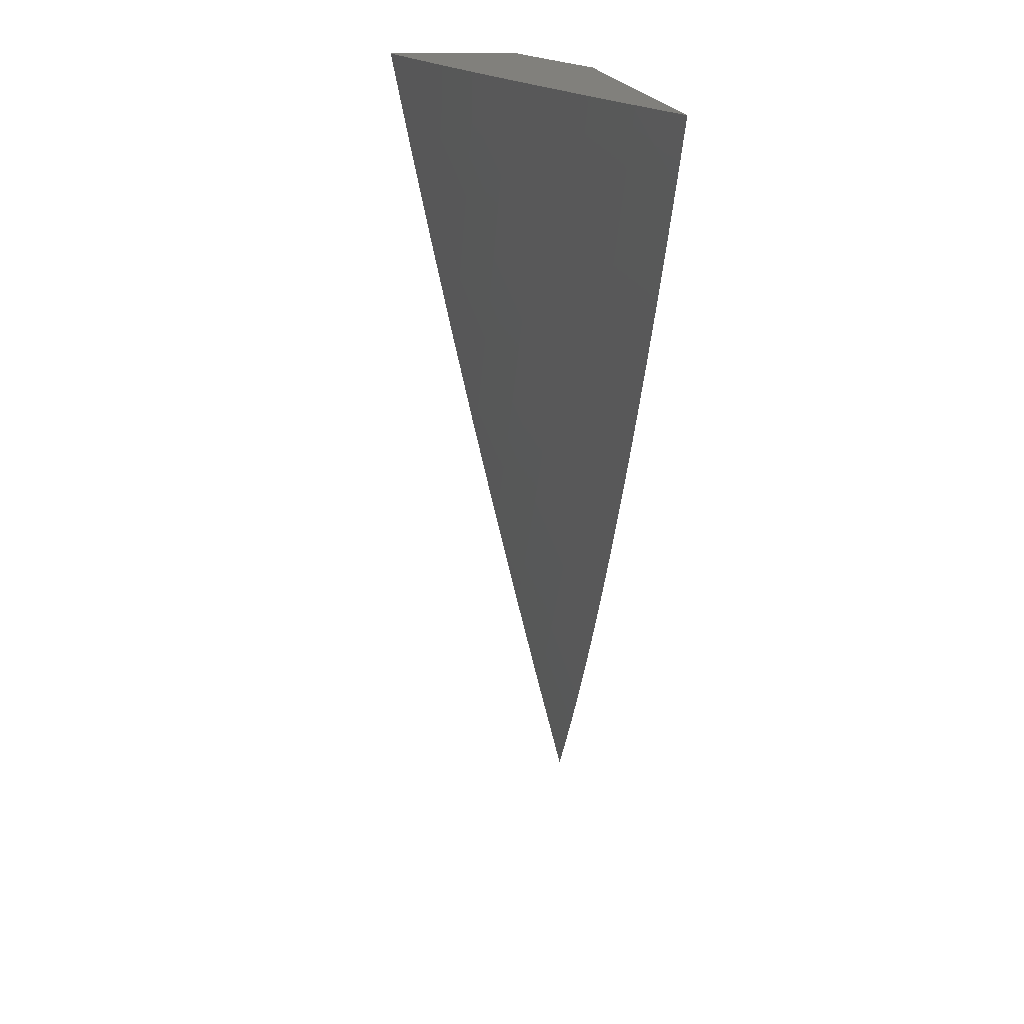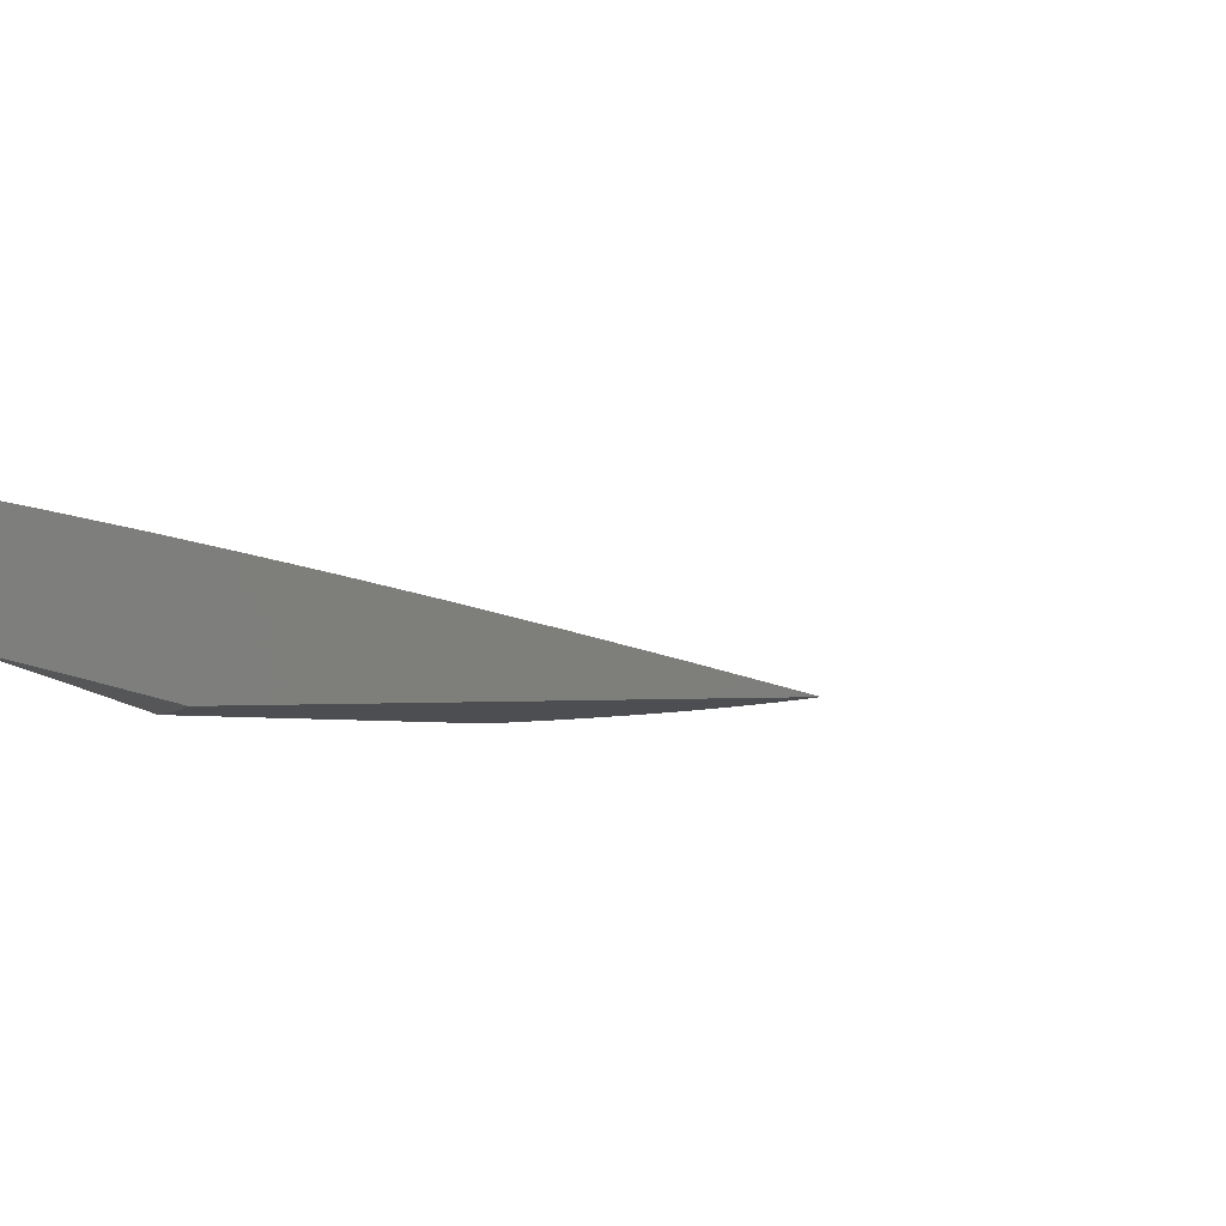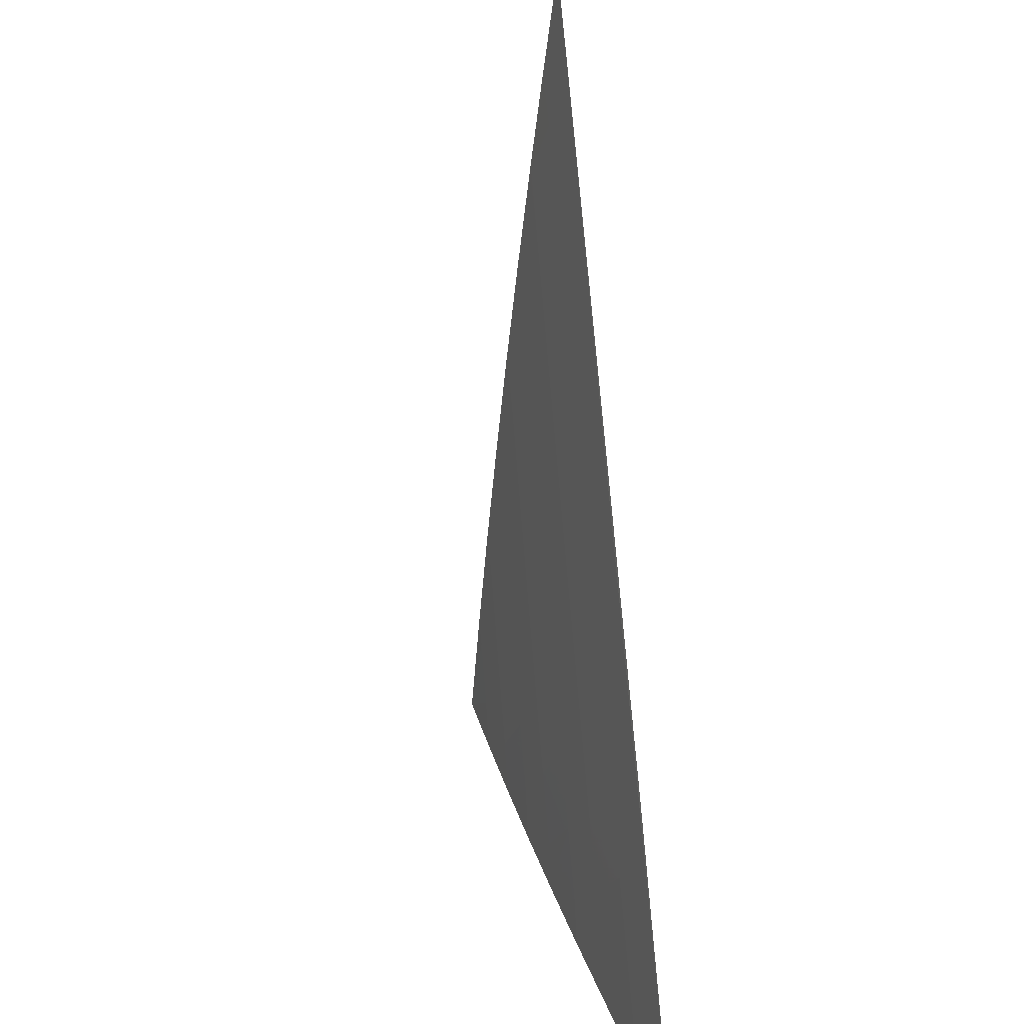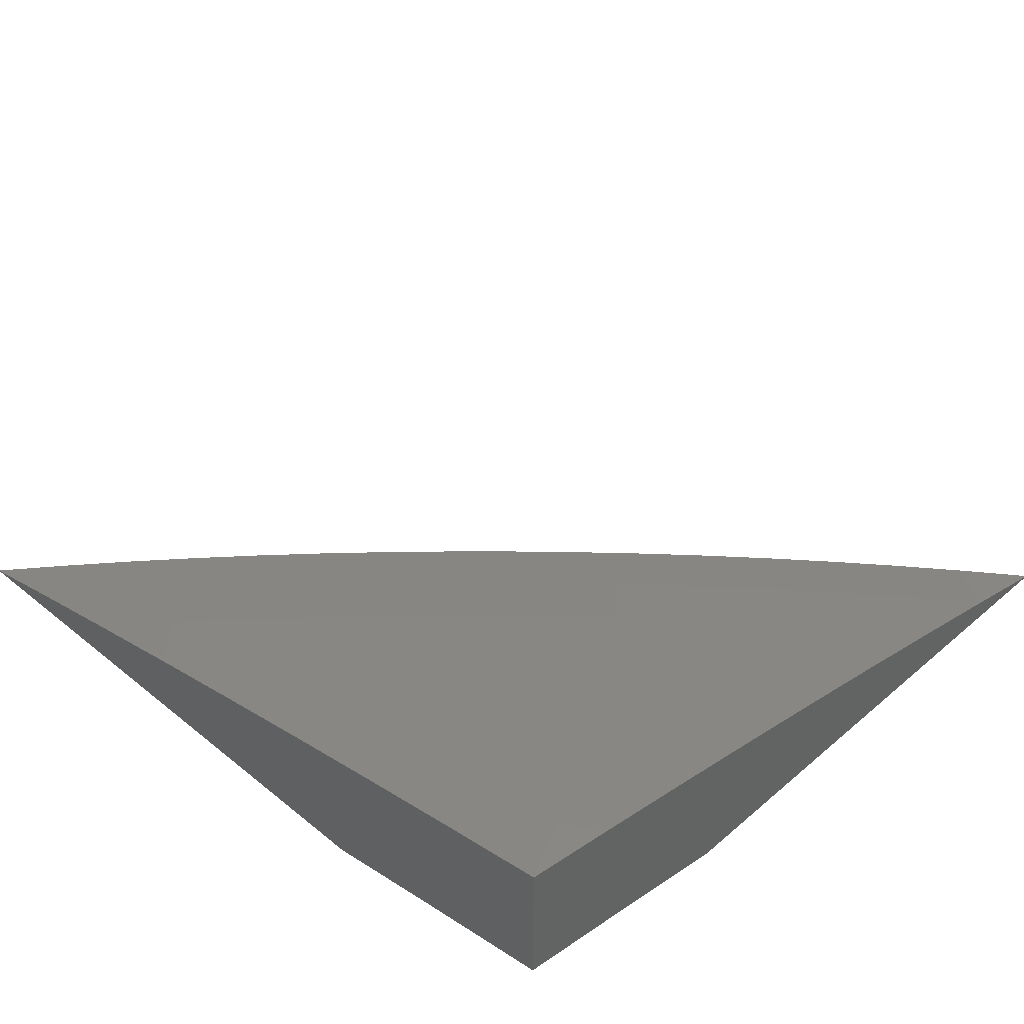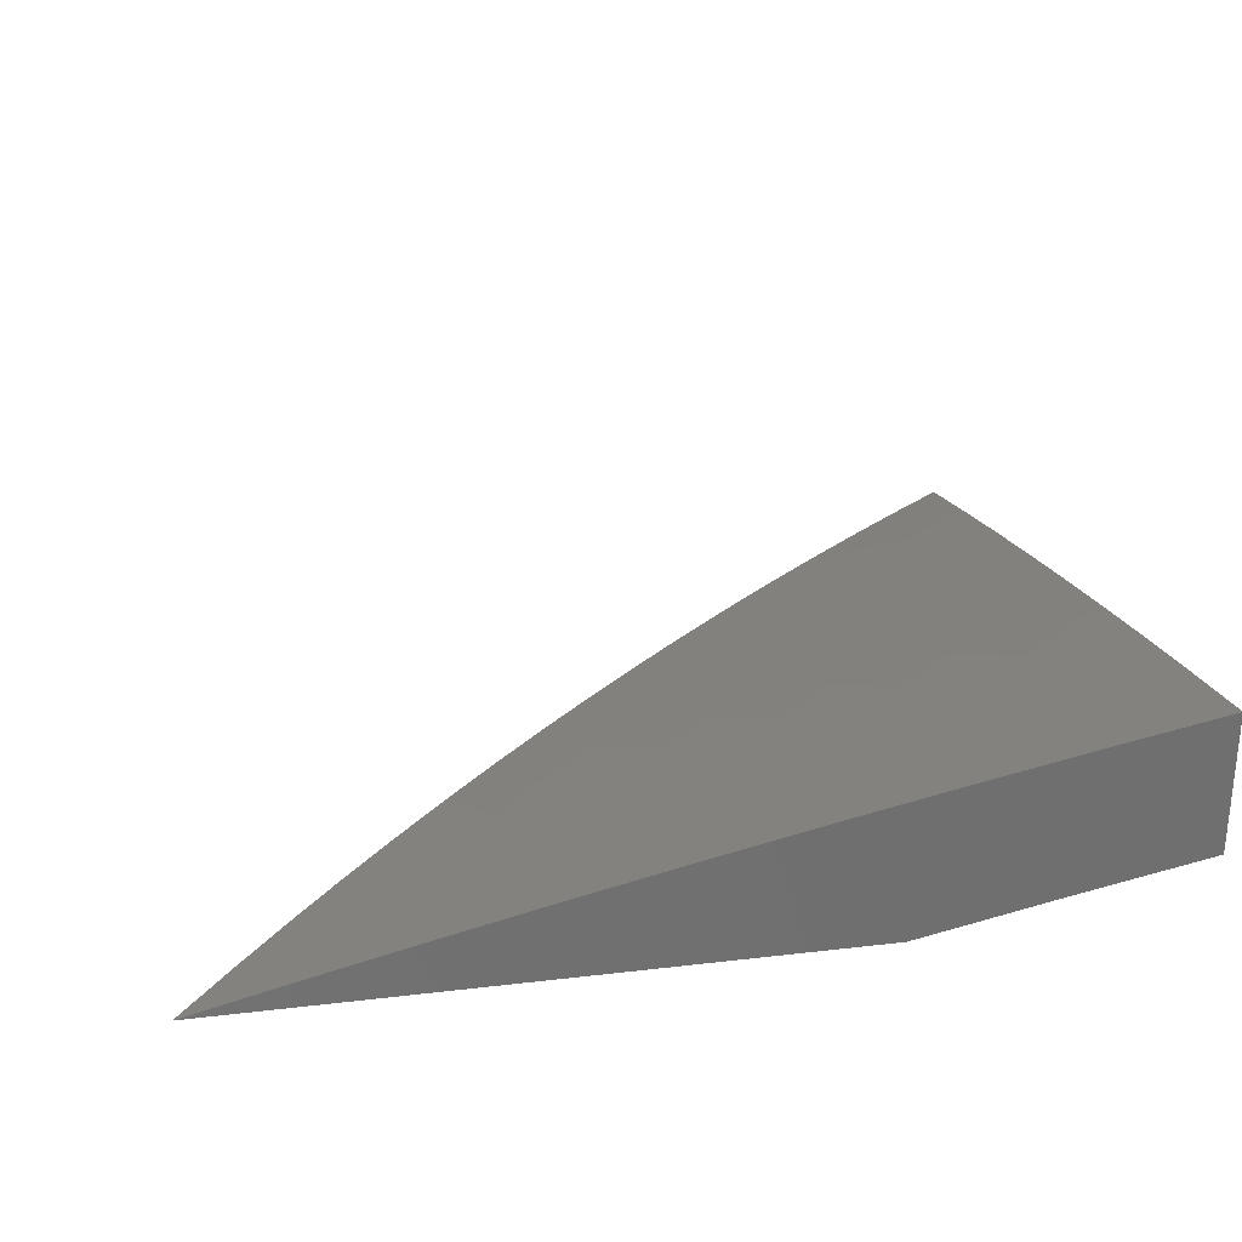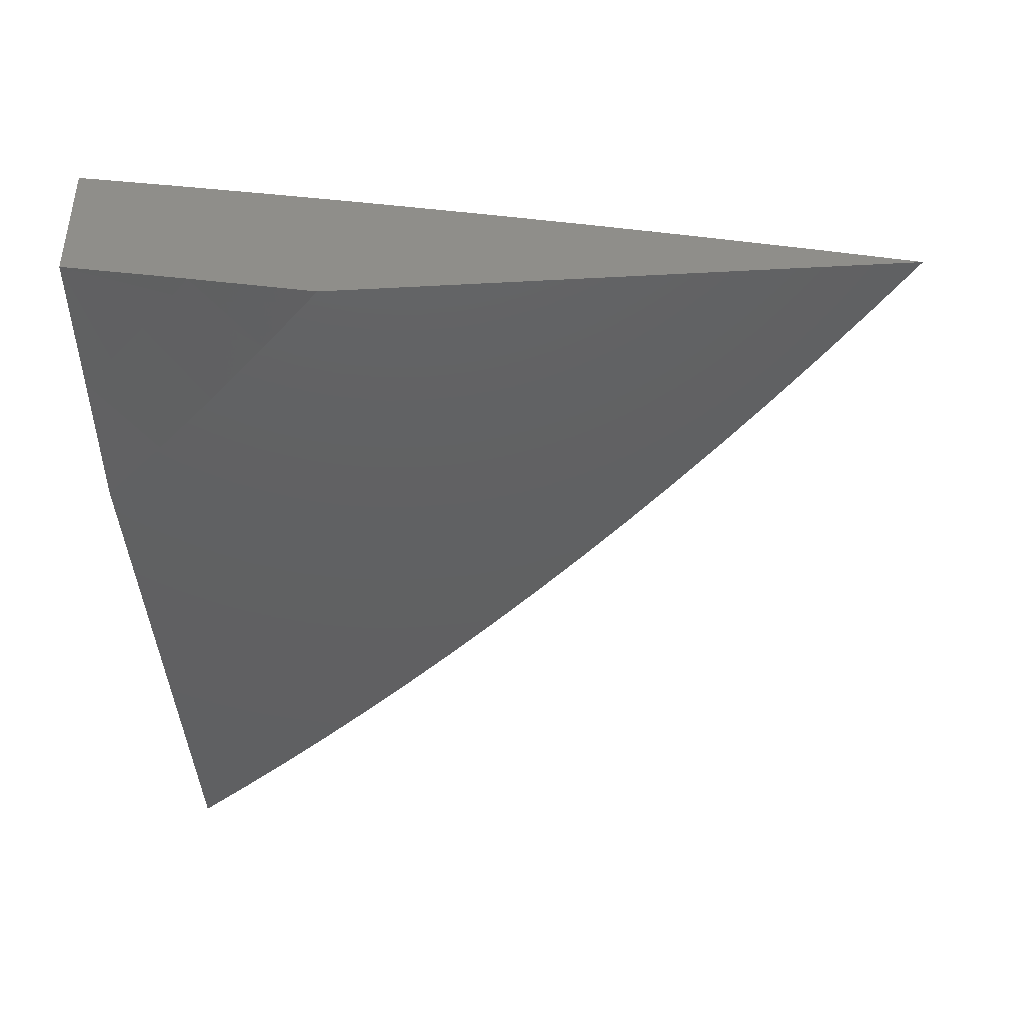
<metadata>
{"format":"stl","ext":"stl","renderer":"f3d","projection":"perspective","resolution":1024,"background":"white","views":[{"elev":13.9,"azim":84.9,"up":"+Y"},{"elev":-3.5,"azim":-60.5,"up":"+Z"},{"elev":-65.8,"azim":96.2,"up":"+Y"},{"elev":41.4,"azim":-135.7,"up":"+Z"},{"elev":28.2,"azim":169.8,"up":"+Z"},{"elev":-41.9,"azim":-86.3,"up":"+Z"}]}
</metadata>
<code>
# stl→obj: 103 verts, 202 faces
v 2.184 -2 11
v 2.139 -2.045 11
v 2.092 -2 11.02
v 2.07 -2.023 11.02
v 2 -2 11.04
v 2.042 -2.05 11.02
v 2.014 -2.076 11.02
v 2.094 -2.09 11
v 2.047 -2.133 11
v 2 -2.176 11
v 2 -2.088 11.02
v 2 -2.568 11
v 2.041 -2.537 11
v 2 -2.498 11.02
v 2.01 -2.493 11.02
v 2 -2.427 11.04
v 2.052 -2.459 11.02
v 2.018 -2.418 11.03
v 2.059 -2.384 11.03
v 2 -2.356 11.05
v 2.023 -2.343 11.05
v 2 -2.285 11.07
v 2.063 -2.309 11.05
v 2.027 -2.269 11.07
v 2.066 -2.235 11.07
v 2 -2.214 11.09
v 2.029 -2.195 11.08
v 2 -2.143 11.1
v 2.067 -2.161 11.08
v 2.029 -2.122 11.1
v 2.065 -2.088 11.1
v 2 -2.071 11.12
v 2.027 -2.05 11.12
v 2 -2 11.13
v 2.062 -2.016 11.12
v 2.074 -2 11.12
v 2.101 -2.054 11.1
v 2.132 -2.024 11.1
v 2.14 -2.092 11.08
v 2.171 -2.061 11.08
v 2.179 -2.13 11.07
v 2.211 -2.099 11.07
v 2.218 -2.168 11.05
v 2.25 -2.136 11.05
v 2.257 -2.206 11.03
v 2.29 -2.174 11.03
v 2.296 -2.244 11.02
v 2.329 -2.211 11.02
v 2.35 -2.267 11
v 2.387 -2.23 11
v 2.081 -2.506 11
v 2.121 -2.473 11
v 2.094 -2.425 11.02
v 2.1 -2.35 11.03
v 2.103 -2.275 11.05
v 2.104 -2.201 11.07
v 2.104 -2.127 11.08
v 2.161 -2.44 11
v 2.136 -2.39 11.02
v 2.14 -2.315 11.03
v 2.142 -2.24 11.05
v 2.142 -2.166 11.07
v 2.2 -2.407 11
v 2.177 -2.355 11.02
v 2.179 -2.279 11.03
v 2.18 -2.204 11.05
v 2.238 -2.373 11
v 2.217 -2.319 11.02
v 2.218 -2.243 11.03
v 2.276 -2.338 11
v 2.257 -2.282 11.02
v 2.314 -2.303 11
v 2.362 -2.178 11.02
v 2.422 -2.193 11
v 2.394 -2.143 11.02
v 2.457 -2.156 11
v 2.426 -2.109 11.02
v 2.492 -2.117 11
v 2.458 -2.074 11.02
v 2.526 -2.079 11
v 2.488 -2.039 11.02
v 2.559 -2.04 11
v 2.519 -2.003 11.02
v 2.591 -2 11
v 2.518 -2 11.02
v 2.444 -2 11.04
v 2.446 -2.004 11.03
v 2.416 -2.039 11.03
v 2.374 -2.003 11.05
v 2.371 -2 11.05
v 2.344 -2.037 11.05
v 2.303 -2.002 11.07
v 2.313 -2.071 11.05
v 2.273 -2.034 11.07
v 2.282 -2.104 11.05
v 2.242 -2.067 11.07
v 2.297 -2 11.07
v 2.223 -2 11.09
v 2.202 -2.03 11.08
v 2.149 -2 11.1
v 2.322 -2.141 11.03
v 2.354 -2.107 11.03
v 2.385 -2.073 11.03
f 1 2 3
f 3 2 4
f 3 4 5
f 5 4 6
f 5 6 7
f 7 6 8
f 7 8 9
f 2 8 4
f 4 8 6
f 10 11 9
f 9 11 7
f 11 5 7
f 12 13 14
f 14 13 15
f 14 15 16
f 16 15 17
f 16 17 18
f 18 17 19
f 18 19 20
f 20 19 21
f 20 21 22
f 22 21 23
f 22 23 24
f 24 23 25
f 24 25 26
f 26 25 27
f 26 27 28
f 28 27 29
f 28 29 30
f 30 29 31
f 30 31 32
f 32 31 33
f 32 33 34
f 34 33 35
f 34 35 36
f 36 35 37
f 36 37 38
f 38 37 39
f 38 39 40
f 40 39 41
f 40 41 42
f 42 41 43
f 42 43 44
f 44 43 45
f 44 45 46
f 46 45 47
f 46 47 48
f 48 47 49
f 48 49 50
f 13 51 15
f 15 51 17
f 51 52 17
f 17 52 53
f 17 53 19
f 19 53 54
f 19 54 23
f 23 54 55
f 23 55 25
f 25 55 56
f 25 56 29
f 29 56 57
f 29 57 31
f 31 57 37
f 31 37 35
f 52 58 53
f 53 58 59
f 53 59 54
f 54 59 60
f 54 60 55
f 55 60 61
f 55 61 56
f 56 61 62
f 56 62 57
f 57 62 39
f 57 39 37
f 58 63 59
f 59 63 64
f 59 64 60
f 60 64 65
f 60 65 61
f 61 65 66
f 61 66 62
f 62 66 41
f 62 41 39
f 63 67 64
f 64 67 68
f 64 68 65
f 65 68 69
f 65 69 66
f 66 69 43
f 66 43 41
f 67 70 68
f 68 70 71
f 68 71 69
f 69 71 45
f 69 45 43
f 70 72 71
f 71 72 47
f 71 47 45
f 72 49 47
f 48 50 73
f 73 50 74
f 73 74 75
f 75 74 76
f 75 76 77
f 77 76 78
f 77 78 79
f 79 78 80
f 79 80 81
f 81 80 82
f 81 82 83
f 83 82 84
f 83 84 85
f 83 85 81
f 81 85 86
f 81 86 87
f 87 86 88
f 87 88 81
f 81 88 79
f 88 86 89
f 89 86 90
f 89 90 91
f 91 90 92
f 91 92 93
f 93 92 94
f 93 94 95
f 95 94 96
f 95 96 44
f 44 96 42
f 90 97 92
f 92 97 94
f 97 98 94
f 94 98 99
f 94 99 96
f 96 99 42
f 98 100 99
f 99 100 40
f 99 40 42
f 40 100 38
f 38 100 36
f 32 28 30
f 26 22 24
f 20 16 18
f 23 21 19
f 29 27 25
f 35 33 31
f 95 44 46
f 46 48 101
f 101 48 73
f 101 73 102
f 102 73 75
f 102 75 103
f 103 75 77
f 103 77 79
f 93 95 101
f 101 95 46
f 93 101 102
f 91 93 102
f 91 102 103
f 79 88 103
f 103 88 91
f 88 89 91
f 11 26 5
f 5 26 28
f 5 28 32
f 10 20 11
f 11 20 22
f 11 22 26
f 12 14 10
f 10 14 16
f 10 16 20
f 32 34 5
f 9 67 10
f 10 67 63
f 10 63 58
f 67 9 70
f 70 9 8
f 70 8 72
f 72 8 49
f 49 8 2
f 49 2 50
f 50 2 1
f 50 1 74
f 74 1 76
f 76 1 78
f 78 1 80
f 80 1 82
f 82 1 84
f 58 52 10
f 10 52 51
f 10 51 13
f 13 12 10
f 3 90 1
f 1 90 86
f 1 86 85
f 5 98 3
f 3 98 97
f 3 97 90
f 34 36 5
f 5 36 100
f 5 100 98
f 85 84 1

</code>
